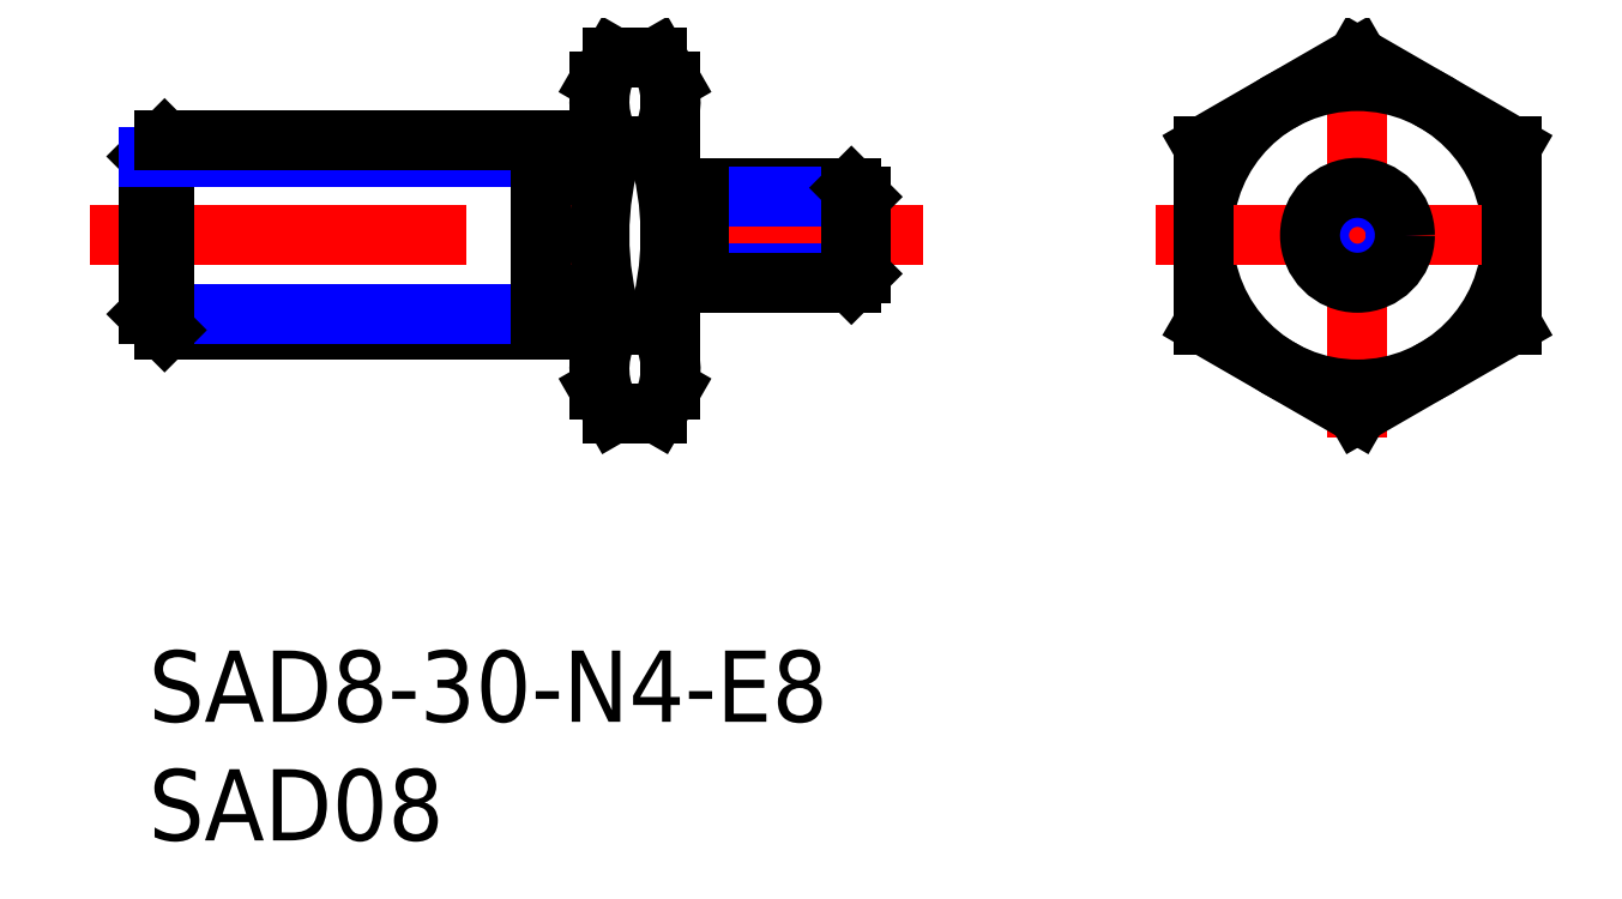
<metadata>
{"format":"dxf","ext":"dxf","renderer":"ezdxf+matplotlib","layout":"modelspace","background":"white","min_lineweight":24,"dpi":150}
</metadata>
<code>
0
SECTION
2
ENTITIES
0
INSERT
8
MSM_CONTINUOUS
2
*U9
10
0
20
0
30
0
0
INSERT
8
MSM_CONTINUOUS
2
*U10
10
0
20
0
30
0
0
LINE
8
MSM_CENTER
10
50.95
20
9.006
30
0
11
50.95
21
26.01
31
0
0
CIRCLE
8
MSM_CONTINUOUS
10
50.95
20
17.51
30
0
40
6.5
0
LINE
8
MSM_CENTER
10
42.45
20
17.51
30
0
11
59.45
21
17.51
31
0
0
LINE
8
MSM_CONTINUOUS
10
19
20
11.01
30
0
11
19
21
24.01
31
0
0
LINE
8
MSM_CONTINUOUS
10
22
20
11.01
30
0
11
22
21
24.01
31
0
0
ARC
8
MSM_CONTINUOUS
10
22.32
20
11.88
30
0
40
3.323
50
145.6
51
205.6
0
ARC
8
MSM_CONTINUOUS
10
18.68
20
11.88
30
0
40
3.323
50
334.4
51
34.38
0
LINE
8
MSM_CONTINUOUS
10
19.58
20
10
30
0
11
21.42
21
10
31
0
0
LINE
8
MSM_CONTINUOUS
10
19
20
11.01
30
0
11
19.58
21
10
31
0
0
LINE
8
MSM_CONTINUOUS
10
22
20
11.01
30
0
11
21.42
21
10
31
0
0
ARC
8
MSM_CONTINUOUS
10
22.32
20
23.13
30
0
40
3.323
50
154.4
51
214.4
0
ARC
8
MSM_CONTINUOUS
10
18.68
20
23.13
30
0
40
3.323
50
325.6
51
25.62
0
LINE
8
MSM_CONTINUOUS
10
21.42
20
13.75
30
0
11
19.58
21
13.75
31
0
0
LINE
8
MSM_CONTINUOUS
10
19.58
20
21.26
30
0
11
21.42
21
21.26
31
0
0
LINE
8
MSM_CENTER
10
-2.464
20
17.51
30
0
11
32.62
21
17.51
31
0
0
ARC
8
MSM_CONTINUOUS
10
31.42
20
17.51
30
0
40
12.42
50
162.4
51
197.6
0
ARC
8
MSM_CONTINUOUS
10
9.581
20
17.51
30
0
40
12.42
50
342.4
51
17.59
0
LINE
8
MSM_CONTINUOUS
10
21.42
20
25.01
30
0
11
19.58
21
25.01
31
0
0
LINE
8
MSM_CONTINUOUS
10
19
20
24.01
30
0
11
19.58
21
25.01
31
0
0
LINE
8
MSM_CONTINUOUS
10
22
20
24.01
30
0
11
21.42
21
25.01
31
0
0
LINE
8
MSM_CONTINUOUS
10
57.45
20
21.26
30
0
11
50.95
21
25.01
31
0
0
LINE
8
MSM_CONTINUOUS
10
50.95
20
25.01
30
0
11
44.45
21
21.26
31
0
0
LINE
8
MSM_CONTINUOUS
10
44.45
20
21.26
30
0
11
44.45
21
13.75
31
0
0
LINE
8
MSM_CONTINUOUS
10
44.45
20
13.75
30
0
11
50.95
21
10
31
0
0
LINE
8
MSM_CONTINUOUS
10
50.95
20
10
30
0
11
57.45
21
13.75
31
0
0
LINE
8
MSM_CONTINUOUS
10
57.45
20
13.75
30
0
11
57.45
21
21.26
31
0
0
LINE
8
MSM_CONTINUOUS
10
23.2
20
19.51
30
0
11
29.62
21
19.51
31
0
0
LINE
8
MSM_NARROW
10
23.2
20
19.13
30
0
11
30
21
19.13
31
0
0
LINE
8
MSM_NARROW
10
23.2
20
15.88
30
0
11
30
21
15.88
31
0
0
LINE
8
MSM_CONTINUOUS
10
23.2
20
15.51
30
0
11
29.62
21
15.51
31
0
0
LINE
8
MSM_CONTINUOUS
10
30
20
15.88
30
0
11
30
21
19.13
31
0
0
LINE
8
MSM_CONTINUOUS
10
30
20
19.13
30
0
11
29.62
21
19.51
31
0
0
LINE
8
MSM_CONTINUOUS
10
29.62
20
19.51
30
0
11
29.62
21
15.51
31
0
0
LINE
8
MSM_CONTINUOUS
10
29.62
20
15.51
30
0
11
30
21
15.88
31
0
0
CIRCLE
8
MSM_NARROW
10
50.95
20
17.51
30
0
40
1.621
0
CIRCLE
8
MSM_CONTINUOUS
10
50.95
20
17.51
30
0
40
2
0
LINE
8
MSM_CONTINUOUS
10
16.5
20
13.51
30
0
11
0.6765
21
13.51
31
0
0
LINE
8
MSM_NARROW
10
16.5
20
14.18
30
0
11
7.1e-15
21
14.18
31
0
0
LINE
8
MSM_CONTINUOUS
10
7.1e-15
20
20.83
30
0
11
7.1e-15
21
14.18
31
0
0
LINE
8
MSM_CONTINUOUS
10
0.6765
20
21.51
30
0
11
0.6765
21
13.51
31
0
0
LINE
8
MSM_CONTINUOUS
10
0.6765
20
13.51
30
0
11
7.1e-15
21
14.18
31
0
0
LINE
8
MSM_CONTINUOUS
10
7.1e-15
20
20.83
30
0
11
0.6765
21
21.51
31
0
0
LINE
8
MSM_NARROW
10
16.5
20
20.83
30
0
11
7.1e-15
21
20.83
31
0
0
LINE
8
MSM_CONTINUOUS
10
16.5
20
21.51
30
0
11
0.6765
21
21.51
31
0
0
LINE
8
MSM_CONTINUOUS
10
23.2
20
15.51
30
0
11
23.2
21
19.51
31
0
0
LINE
8
MSM_CONTINUOUS
10
22
20
16.01
30
0
11
23.2
21
16.01
31
0
0
LINE
8
MSM_CONTINUOUS
10
22
20
19.01
30
0
11
23.2
21
19.01
31
0
0
LINE
8
MSM_CONTINUOUS
10
16.5
20
13.51
30
0
11
16.5
21
21.51
31
0
0
LINE
8
MSM_CONTINUOUS
10
16.5
20
20.61
30
0
11
19
21
20.61
31
0
0
LINE
8
MSM_CONTINUOUS
10
16.5
20
14.41
30
0
11
19
21
14.41
31
0
0
ENDSEC
0
EOF

</code>
